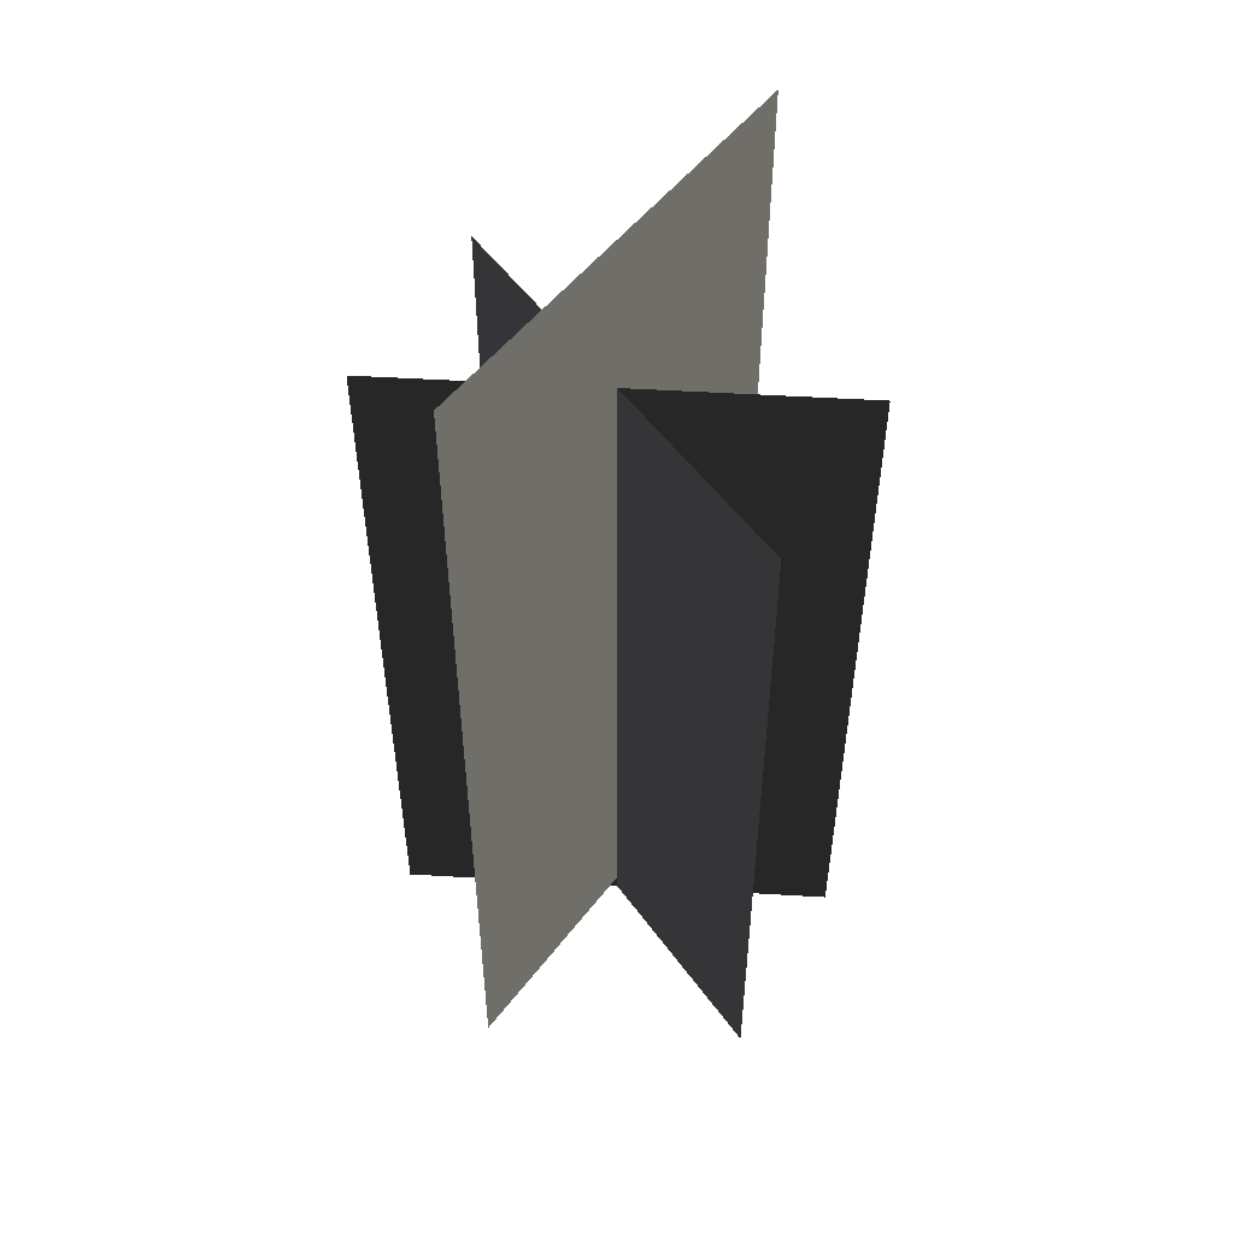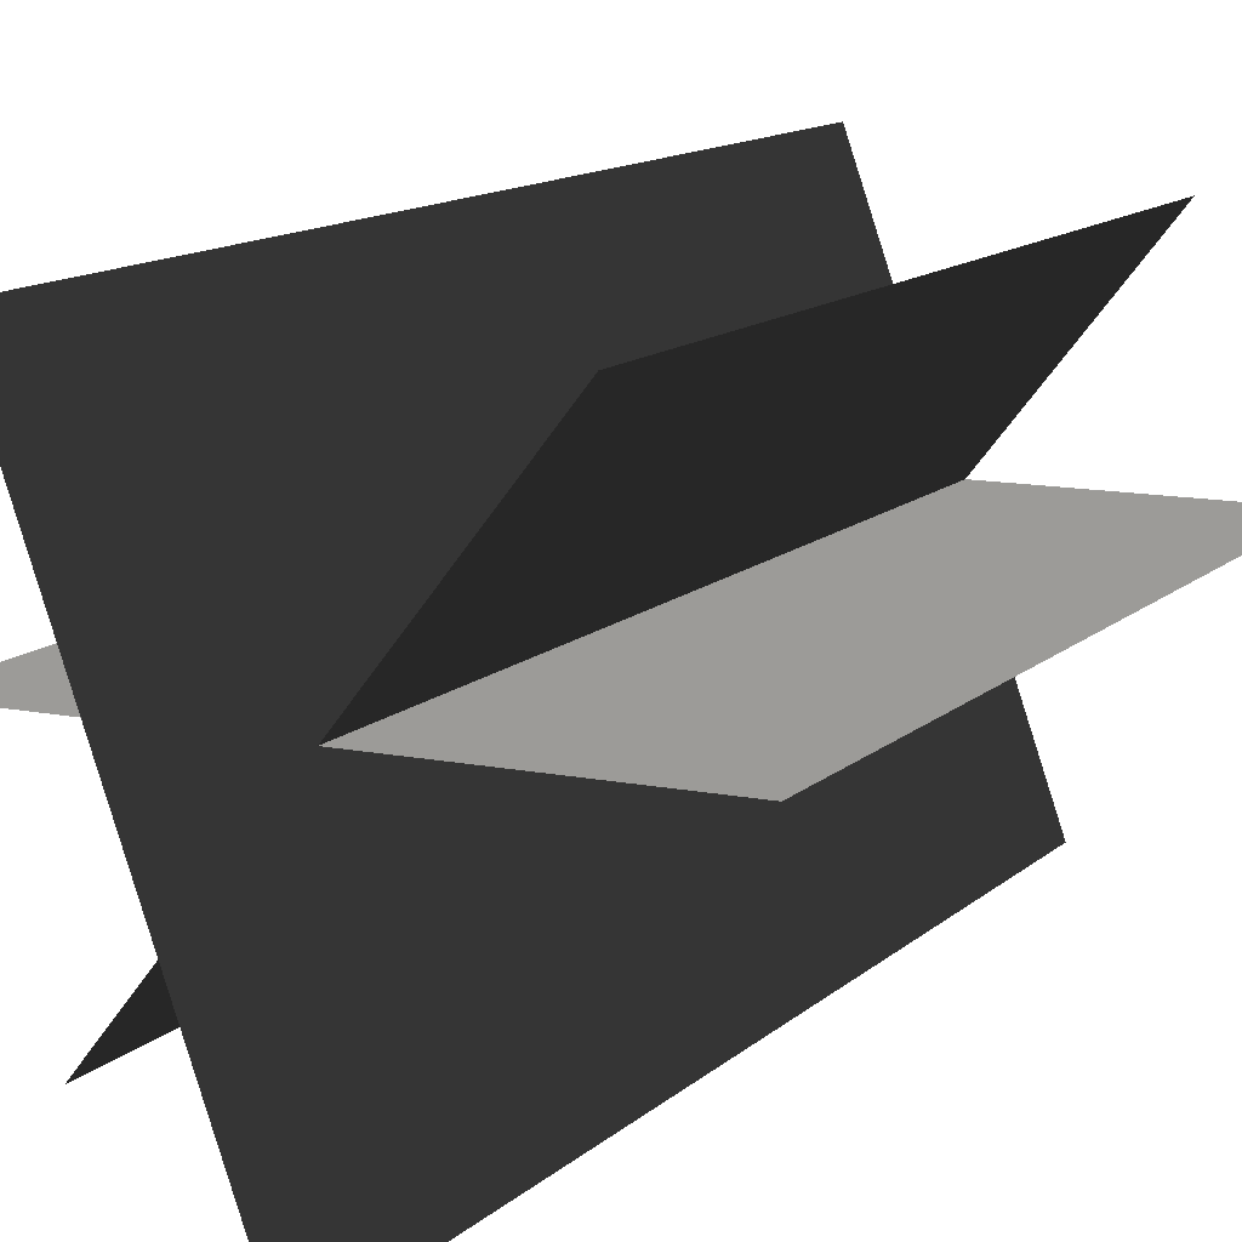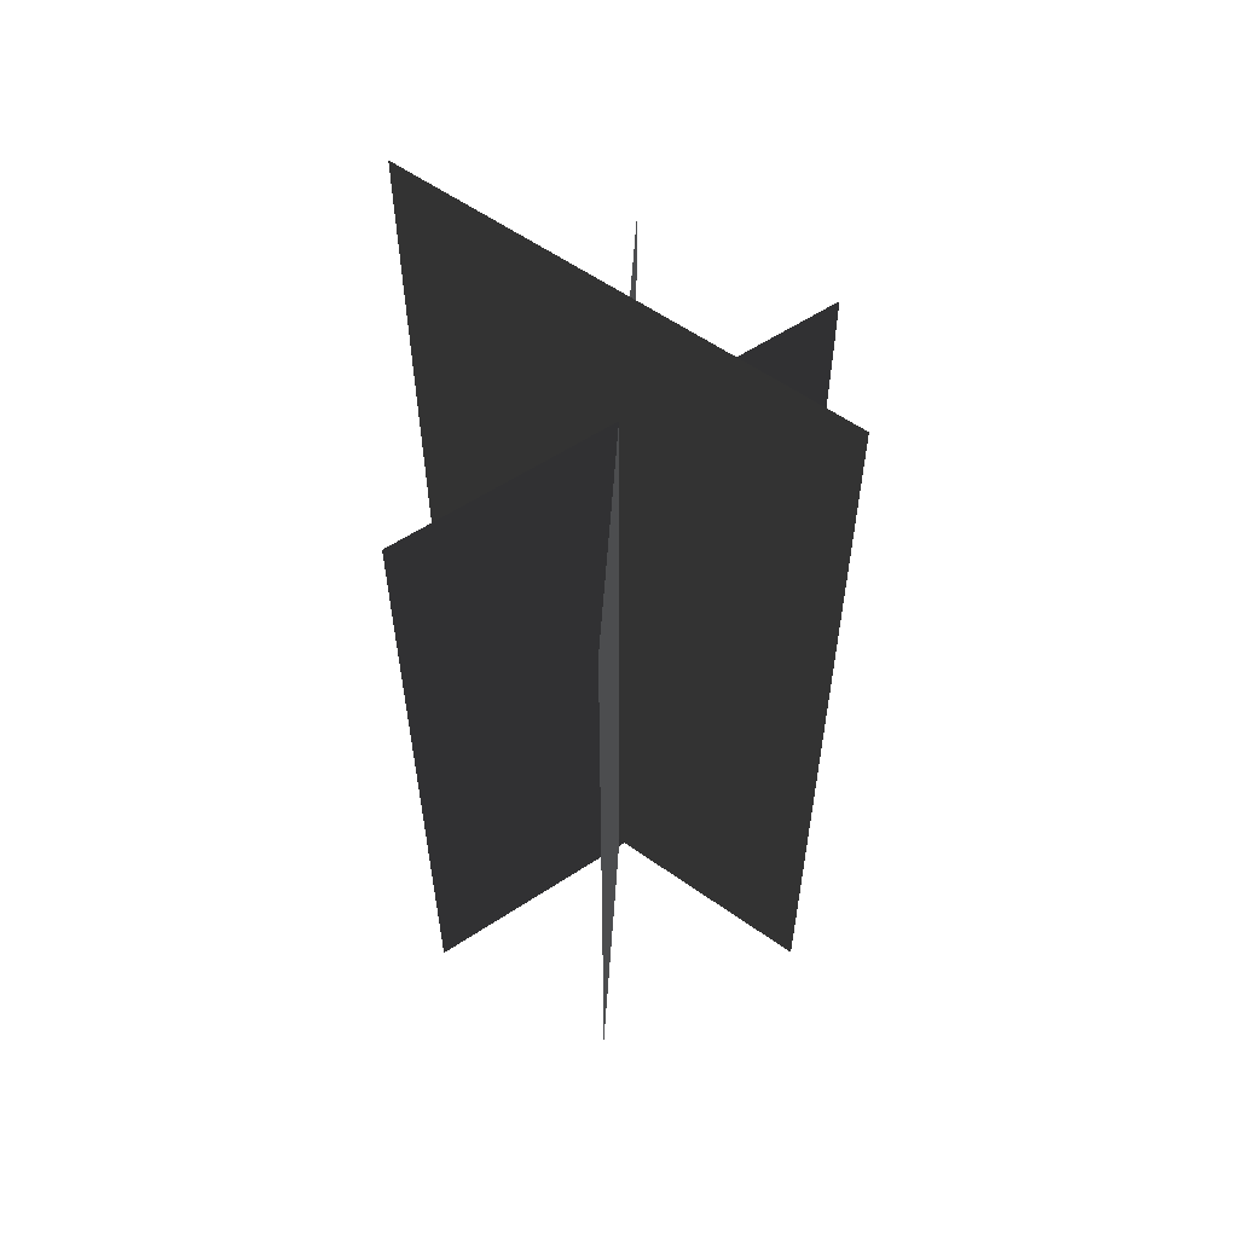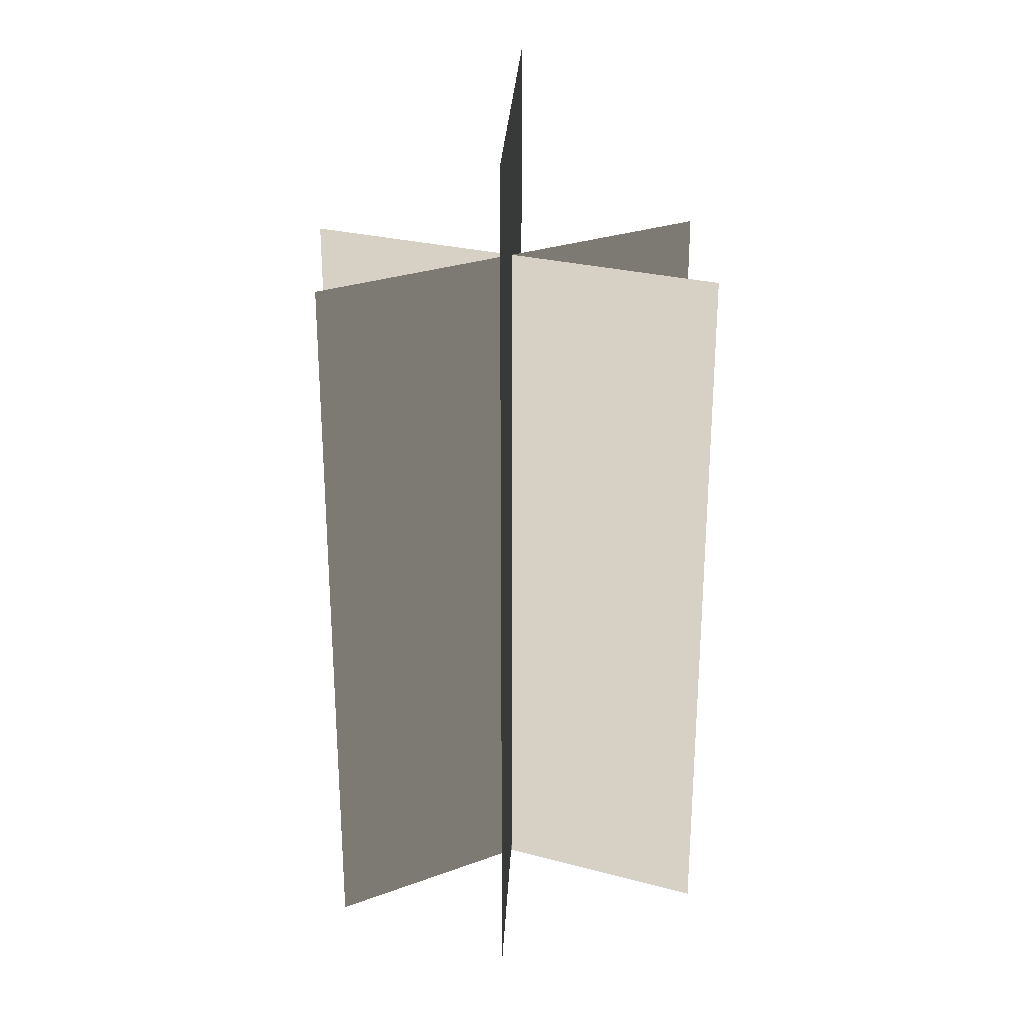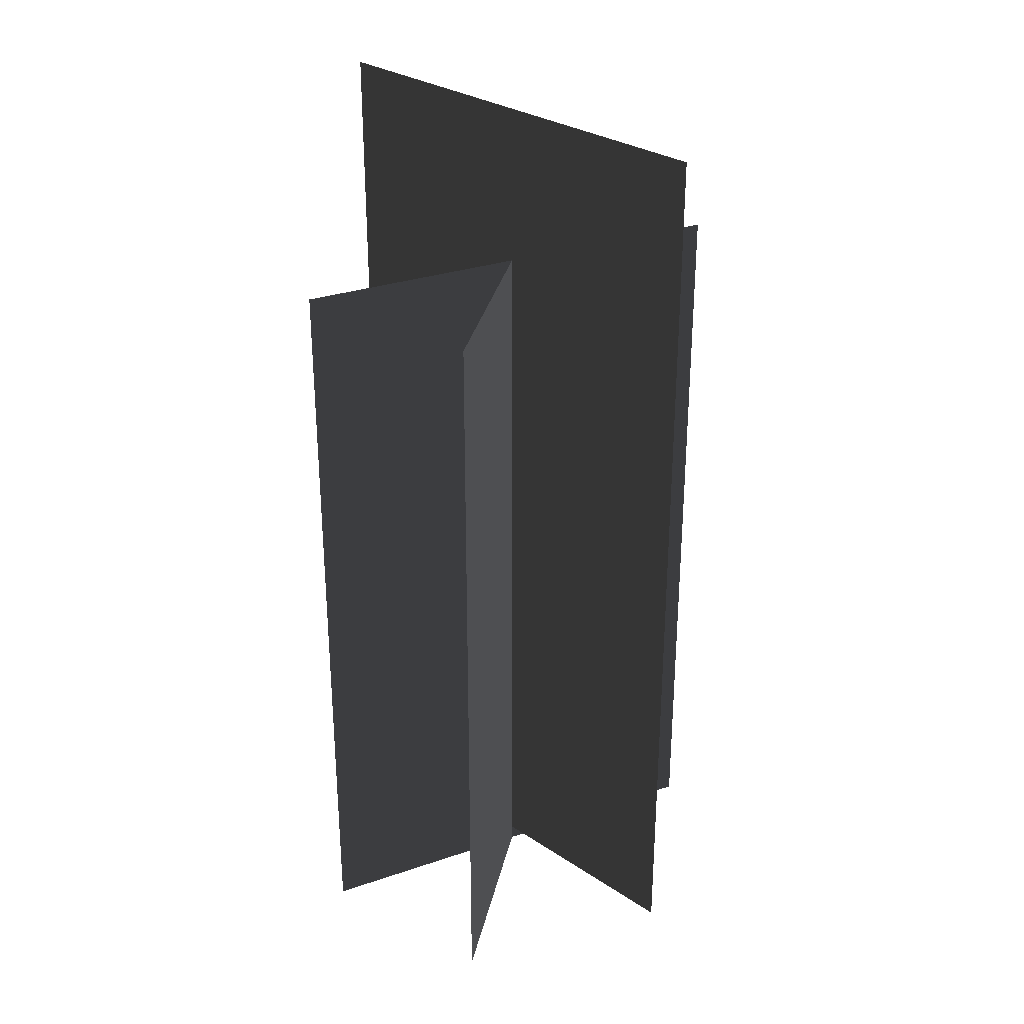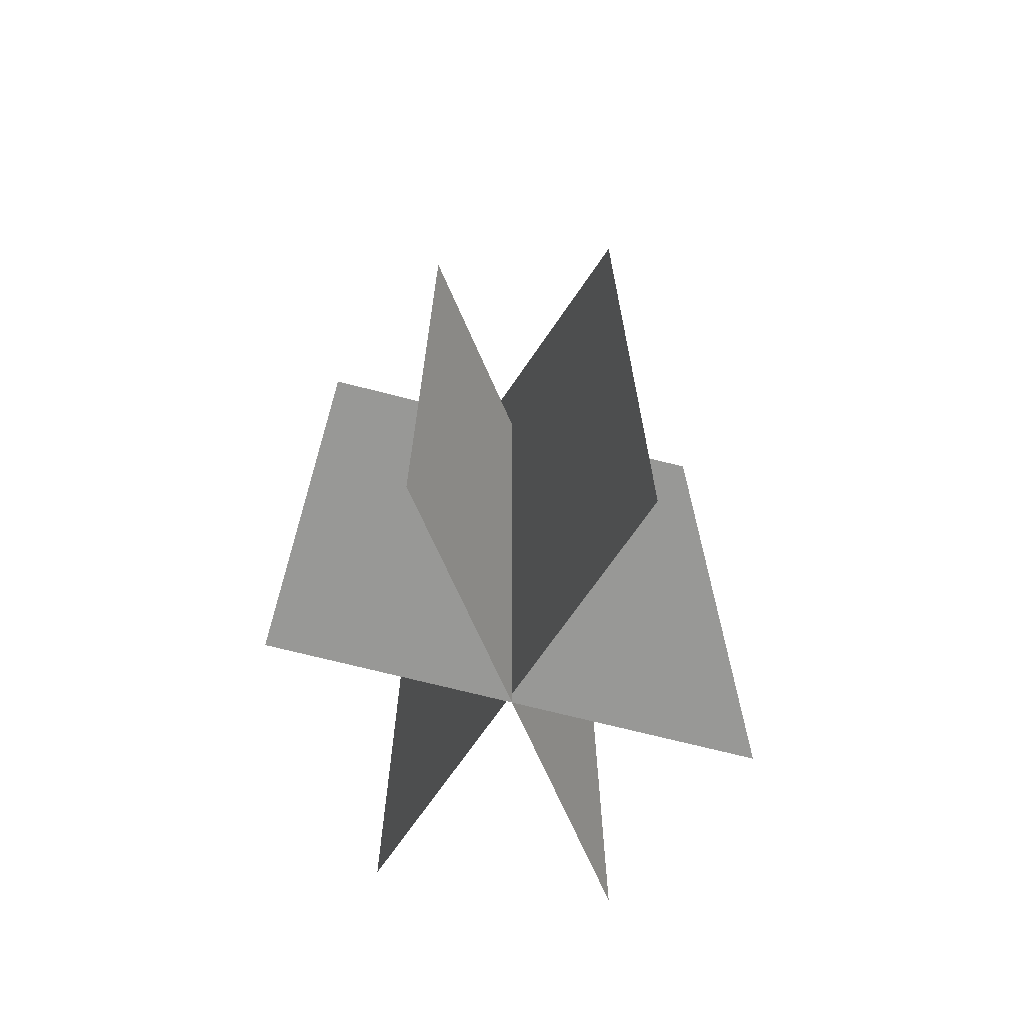
<metadata>
{"format":"obj","ext":"obj","renderer":"f3d","projection":"perspective","resolution":1024,"background":"white","views":[{"elev":51.2,"azim":55.5,"up":"+Z"},{"elev":11.8,"azim":26.4,"up":"+Y"},{"elev":57.7,"azim":-34.2,"up":"+Z"},{"elev":26.9,"azim":-157.7,"up":"+Z"},{"elev":30.0,"azim":-26.5,"up":"+Z"},{"elev":-68.5,"azim":-14.6,"up":"+Z"}]}
</metadata>
<code>
v -1.069 0.3825 -1.989
v -1.069 0.3825 1.693
v 1.094 0.3825 1.693
v 1.094 0.3825 -1.989
v -0.6562 -0.4674 -1.989
v -0.6562 -0.4674 1.693
v 0.6817 1.232 1.693
v 0.6817 1.232 -1.989
v 0.3737 -0.6371 -1.909
v 0.3737 -0.6371 2.473
v -0.3482 1.402 2.473
v -0.3482 1.402 -1.909
v -1.069 0.3825 -1.989
v 1.094 0.3825 1.693
v -1.069 0.3825 1.693
v 1.094 0.3825 -1.989
v -0.6562 -0.4674 -1.989
v 0.6817 1.232 1.693
v -0.6562 -0.4674 1.693
v 0.6817 1.232 -1.989
v 0.3737 -0.6371 -1.909
v -0.3482 1.402 2.473
v 0.3737 -0.6371 2.473
v -0.3482 1.402 -1.909
g Plant.005_33608_259
f 1 3 2
f 1 4 3
f 5 7 6
f 5 8 7
f 9 11 10
f 9 12 11
f 13 15 14
f 13 14 16
f 17 19 18
f 17 18 20
f 21 23 22
f 21 22 24

</code>
